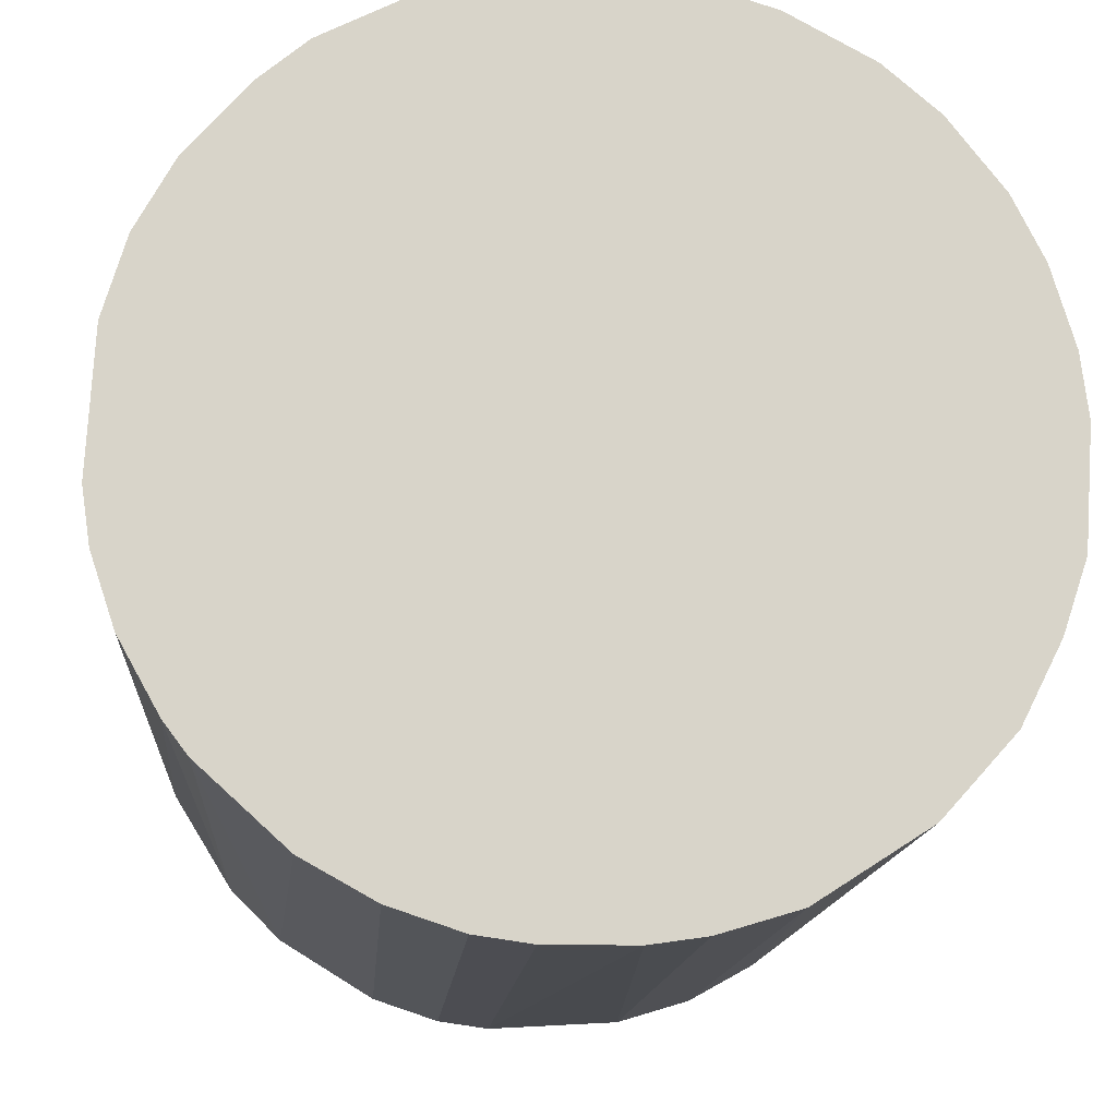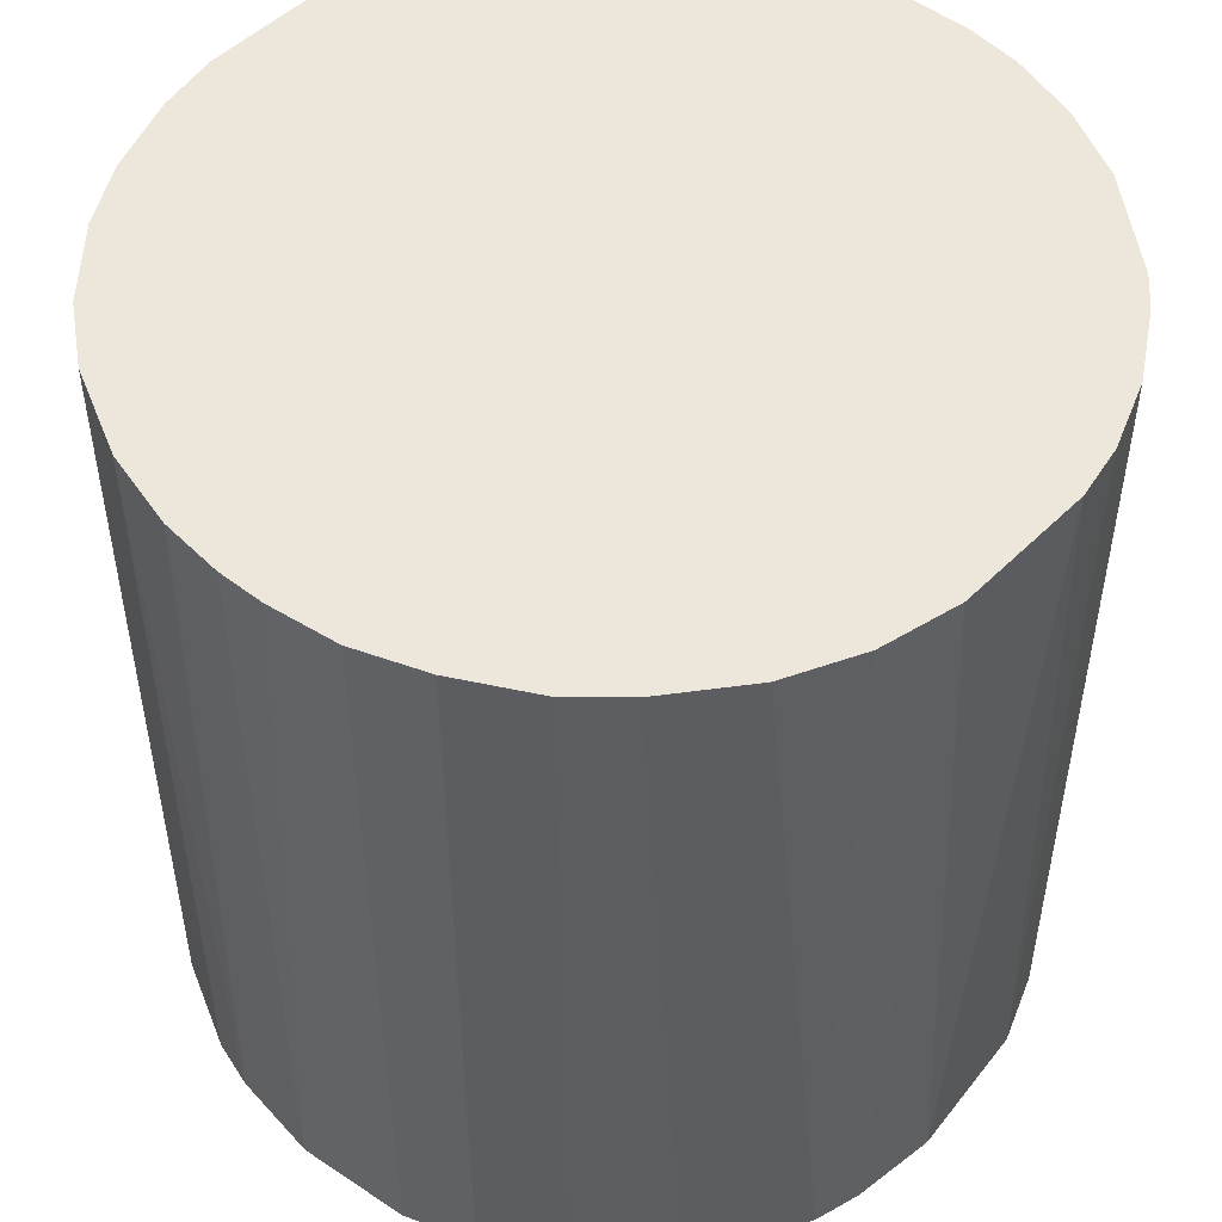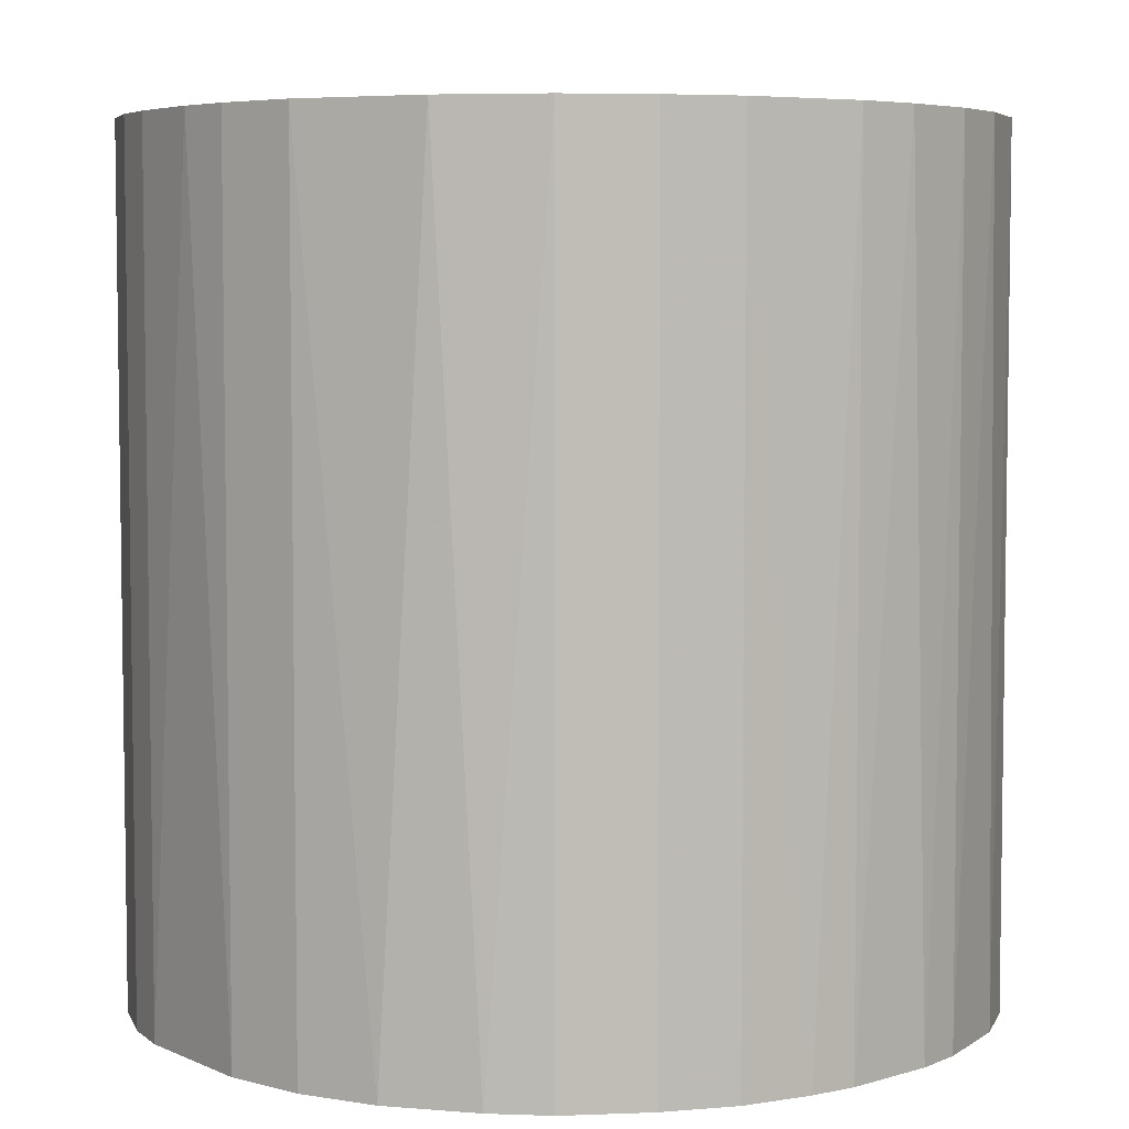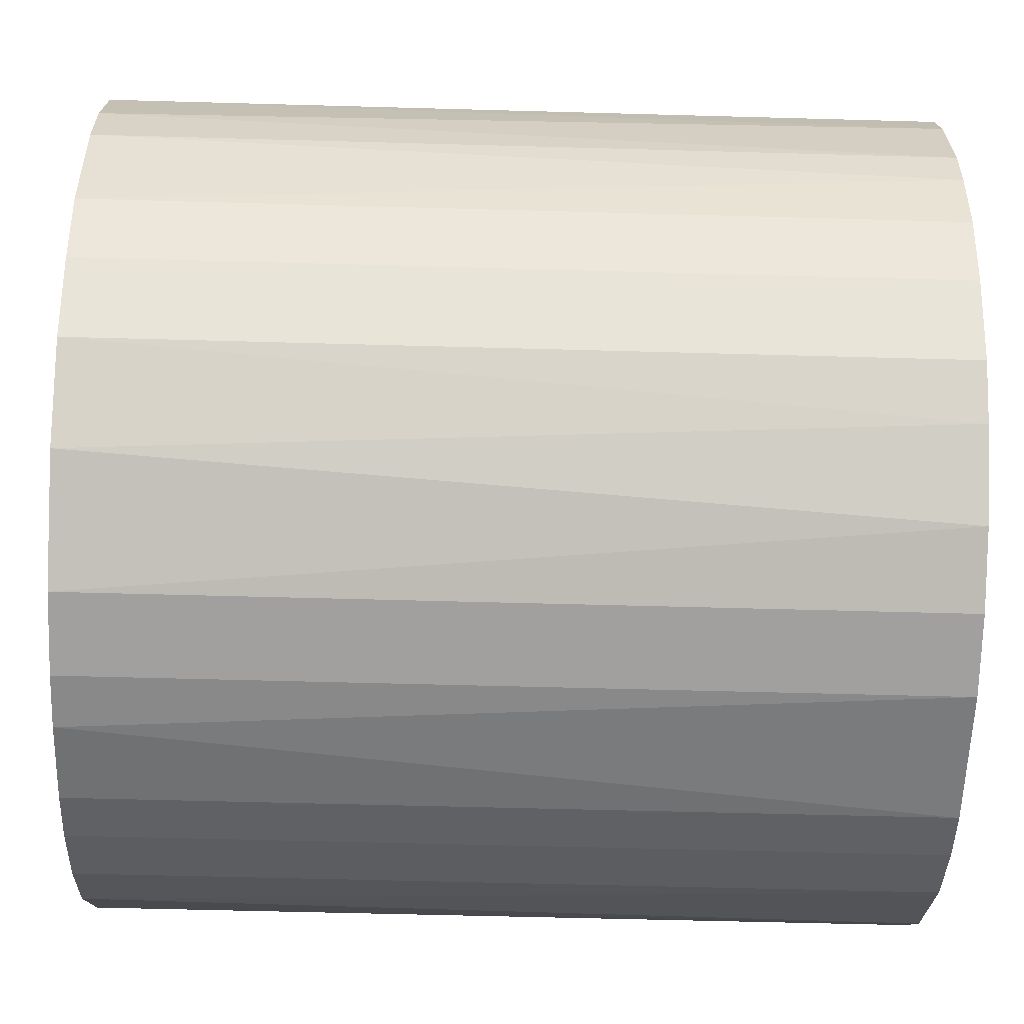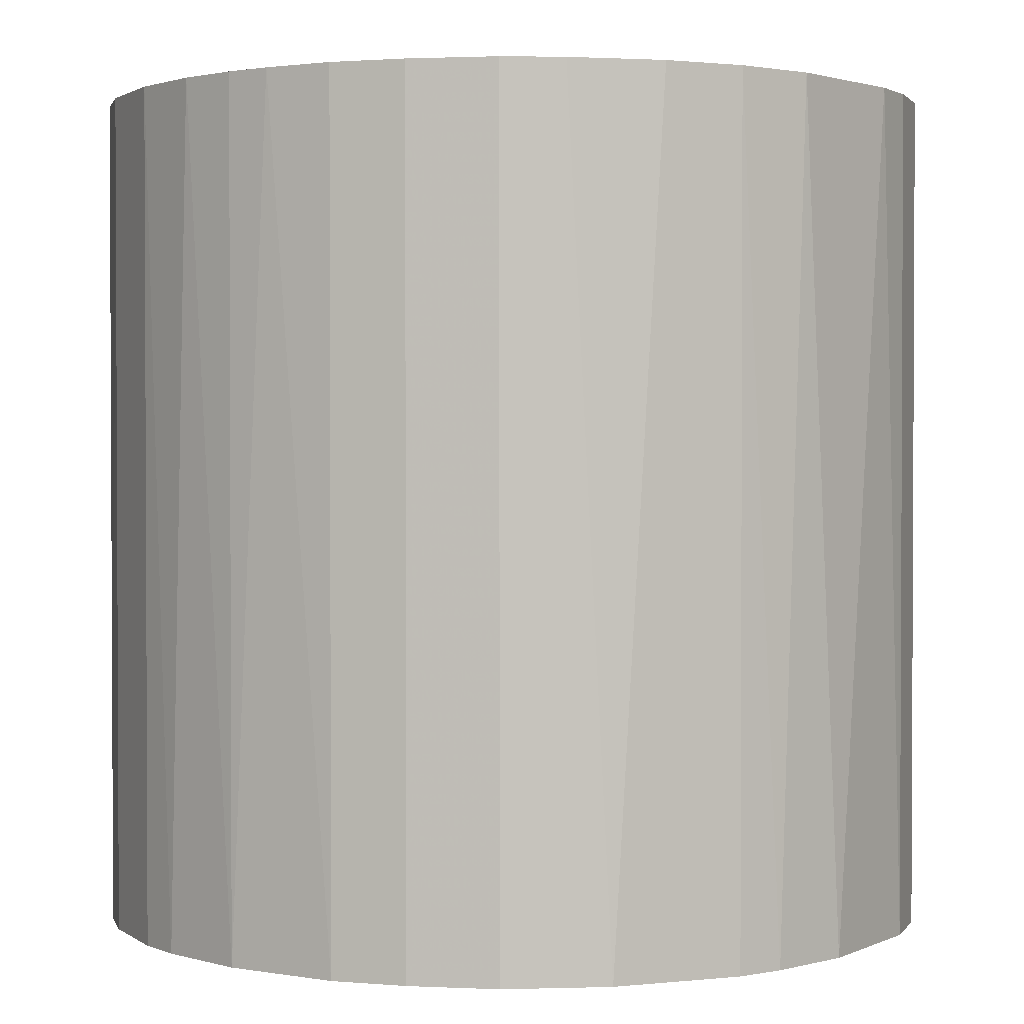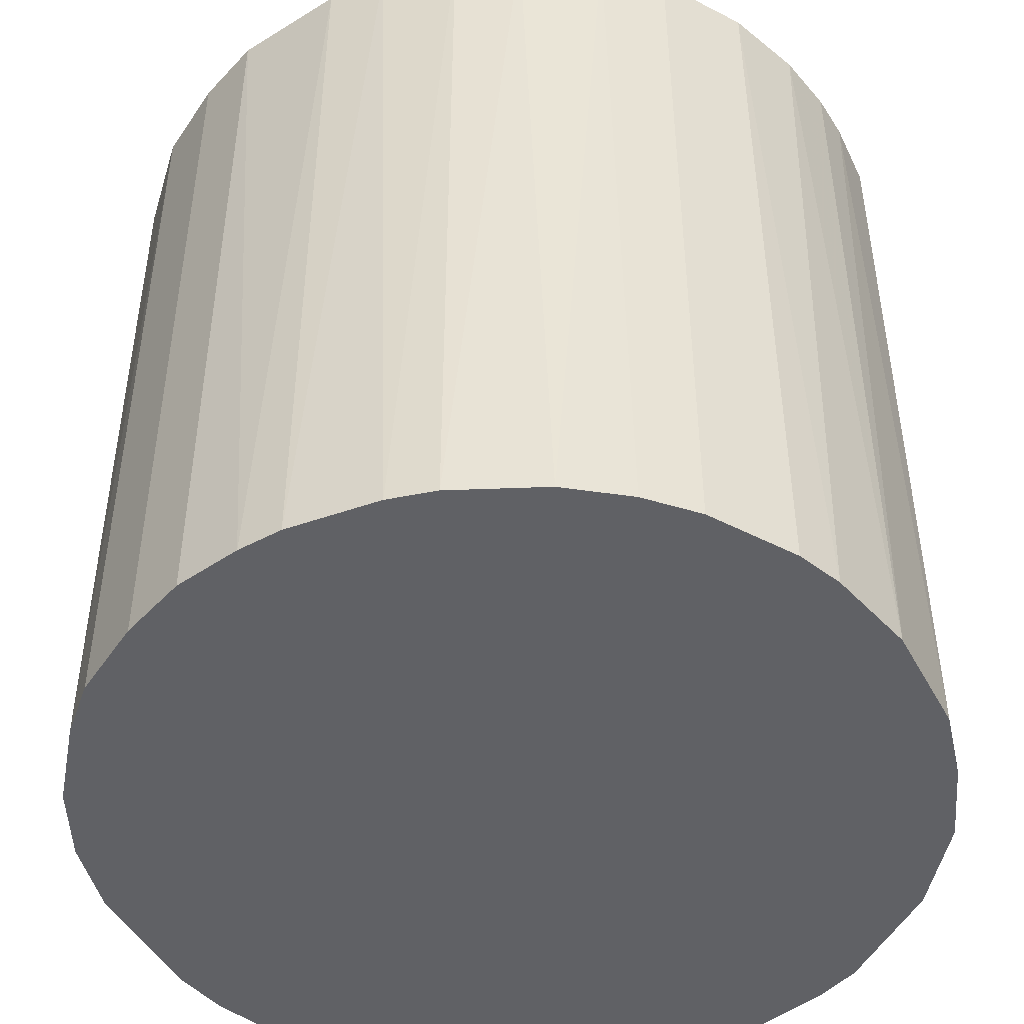
<metadata>
{"format":"obj","ext":"obj","renderer":"f3d","projection":"perspective","resolution":1024,"background":"white","views":[{"elev":-13.7,"azim":-4.0,"up":"+Y"},{"elev":50.9,"azim":-140.1,"up":"+Z"},{"elev":5.4,"azim":56.5,"up":"+Z"},{"elev":-55.1,"azim":88.3,"up":"+Y"},{"elev":1.6,"azim":-143.9,"up":"+Z"},{"elev":-47.2,"azim":121.1,"up":"+Z"}]}
</metadata>
<code>
o convex_0
v -0.02636 0.002506 -0.02667
v 0.02649 0.001529 0.02667
v 0.026 0.005445 0.02667
v -0.02636 -0.002869 0.02667
v 0.005936 -0.02587 -0.02667
v 0.0074 0.02551 -0.02667
v -0.01021 0.02452 0.02667
v -0.006293 -0.02587 0.02667
v 0.02649 -0.0014 -0.02667
v -0.01706 -0.02048 -0.02667
v 0.01768 -0.02 0.02667
v -0.02 0.01768 -0.02667
v 0.01572 0.0216 0.02667
v 0.0216 0.01572 -0.02667
v -0.0244 0.01082 0.02667
v 0.02208 -0.0151 -0.02667
v -0.02195 -0.0151 0.02667
v -0.005802 0.026 -0.02667
v 0.001529 0.02649 0.02667
v -0.0244 -0.0107 -0.02667
v 0.02453 -0.01021 0.02667
v 0.005936 -0.02587 0.02667
v -0.006293 -0.02587 -0.02667
v 0.01523 -0.02195 -0.02667
v -0.0151 -0.02195 0.02667
v -0.0151 0.02208 0.02667
v 0.02257 0.01425 0.02667
v 0.02551 0.0074 -0.02667
v 0.01572 0.0216 -0.02667
v -0.0151 0.02208 -0.02667
v -0.0244 0.01082 -0.02667
v 0.01034 0.02453 0.02667
v 0.01083 -0.0244 0.02667
v -0.02195 0.01523 0.02667
v 0.026 -0.005802 -0.02667
v -0.02587 0.005931 0.02667
v -0.0107 -0.0244 -0.02667
v 0.002511 -0.02636 0.02667
v -0.02587 -0.006293 -0.02667
v -0.0244 -0.0107 0.02667
v 0.001529 0.02649 -0.02667
v 0.026 -0.005802 0.02667
v 0.02208 -0.0151 0.02667
v -0.002869 -0.02636 -0.02667
v -0.005802 0.026 0.02667
v -0.02048 -0.01706 -0.02667
v 0.01915 0.01866 0.02667
v 0.01083 -0.0244 -0.02667
v -0.02048 -0.01706 0.02667
v 0.02453 0.01034 -0.02667
v -0.01804 0.01963 0.02667
v -0.0107 -0.0244 0.02667
v 0.005445 0.026 0.02667
v 0.02453 0.01034 0.02667
v 0.01963 -0.01804 -0.02667
v 0.02649 0.001529 -0.02667
v 0.02453 -0.01021 -0.02667
v -0.01021 0.02452 -0.02667
v 0.01034 0.02453 -0.02667
v 0.01866 0.01914 -0.02667
v -0.0014 0.02649 0.02667
v -0.02587 -0.006293 0.02667
v -0.02538 0.007892 -0.02667
v -0.002869 -0.02636 0.02667
f 44 38 64
f 2 3 4
f 5 1 6
f 4 3 7
f 2 4 8
f 5 6 9
f 1 5 10
f 2 8 11
f 6 1 12
f 7 3 13
f 9 6 14
f 4 7 15
f 5 9 16
f 8 4 17
f 6 12 18
f 7 13 19
f 1 10 20
f 2 11 21
f 11 8 22
f 10 5 23
f 5 16 24
f 8 17 25
f 15 7 26
f 13 3 27
f 9 14 28
f 14 6 29
f 18 12 30
f 26 7 30
f 12 1 31
f 19 13 32
f 13 29 32
f 22 5 33
f 11 22 33
f 24 11 33
f 15 26 34
f 12 31 34
f 31 15 34
f 16 9 35
f 1 4 36
f 4 15 36
f 23 8 37
f 10 23 37
f 25 10 37
f 5 22 38
f 22 8 38
f 4 1 39
f 1 20 39
f 39 20 40
f 17 4 40
f 20 17 40
f 6 18 41
f 9 2 42
f 2 21 42
f 35 9 42
f 21 35 42
f 21 11 43
f 16 21 43
f 23 5 44
f 8 23 44
f 5 38 44
f 18 7 45
f 7 19 45
f 20 10 46
f 17 20 46
f 13 27 47
f 27 14 47
f 5 24 48
f 33 5 48
f 24 33 48
f 25 17 49
f 10 25 49
f 46 10 49
f 17 46 49
f 14 27 50
f 28 14 50
f 30 12 51
f 26 30 51
f 34 26 51
f 12 34 51
f 8 25 52
f 37 8 52
f 25 37 52
f 32 6 53
f 19 32 53
f 6 41 53
f 41 19 53
f 27 3 54
f 3 28 54
f 50 27 54
f 28 50 54
f 24 16 55
f 11 24 55
f 43 11 55
f 16 43 55
f 3 2 56
f 2 9 56
f 28 3 56
f 9 28 56
f 21 16 57
f 16 35 57
f 35 21 57
f 7 18 58
f 30 7 58
f 18 30 58
f 29 6 59
f 6 32 59
f 32 29 59
f 29 13 60
f 14 29 60
f 13 47 60
f 47 14 60
f 41 18 61
f 19 41 61
f 18 45 61
f 45 19 61
f 4 39 62
f 39 40 62
f 40 4 62
f 31 1 63
f 15 31 63
f 1 36 63
f 36 15 63
f 38 8 64
f 8 44 64

</code>
